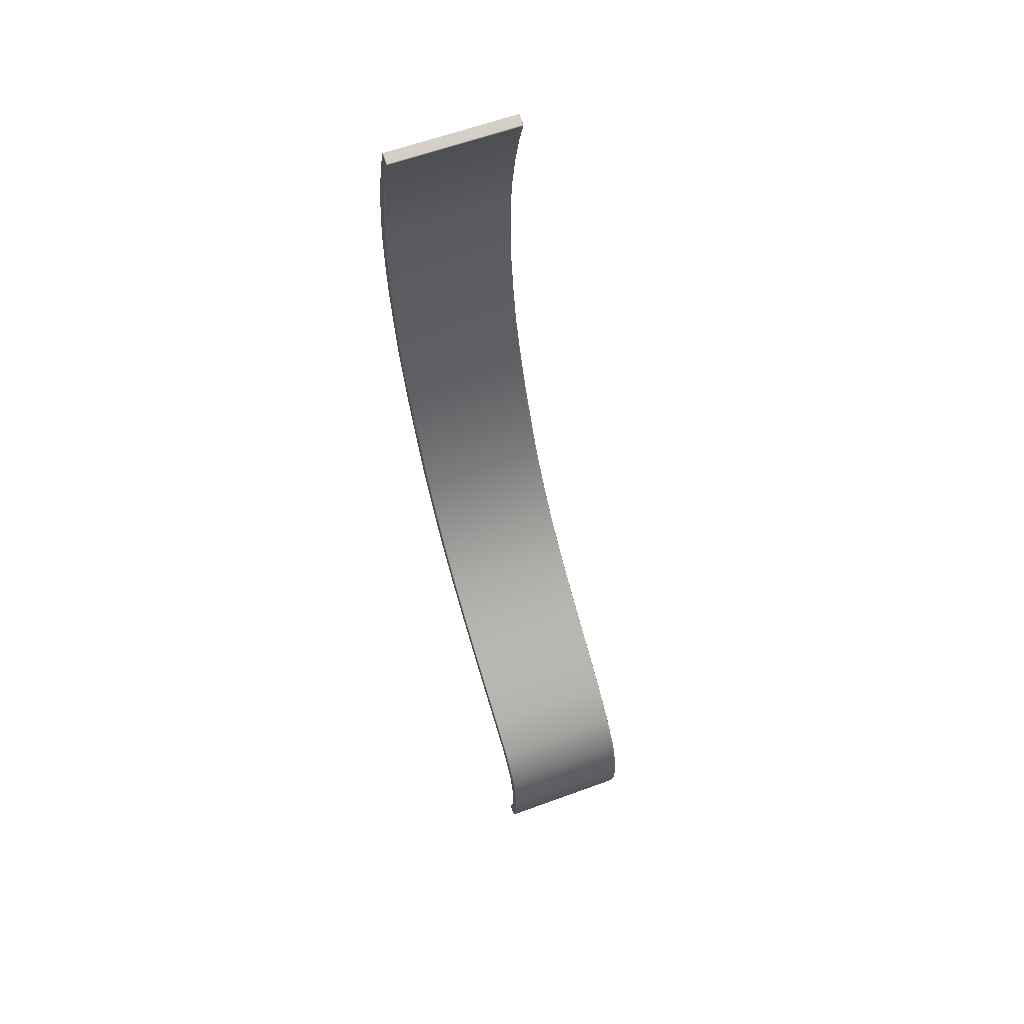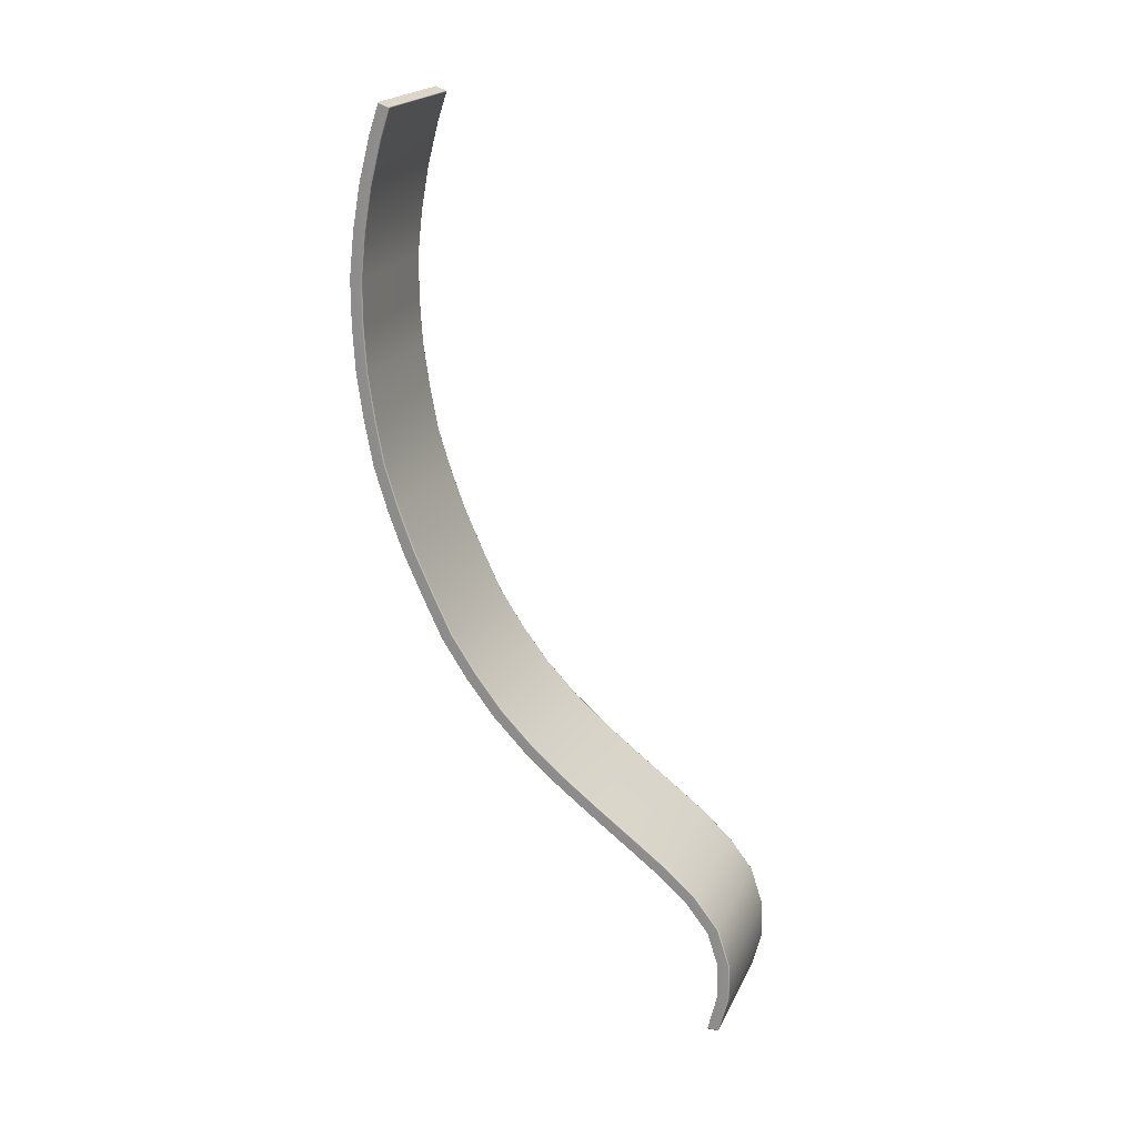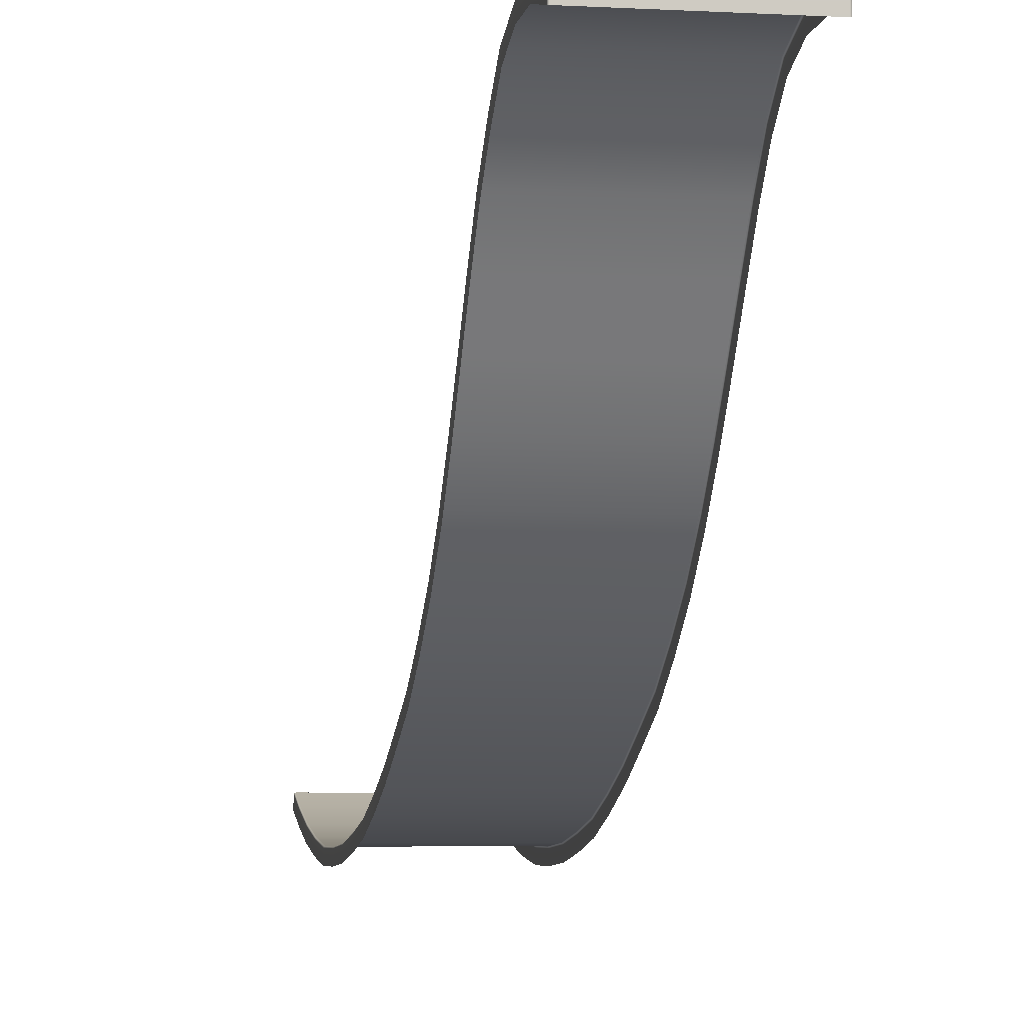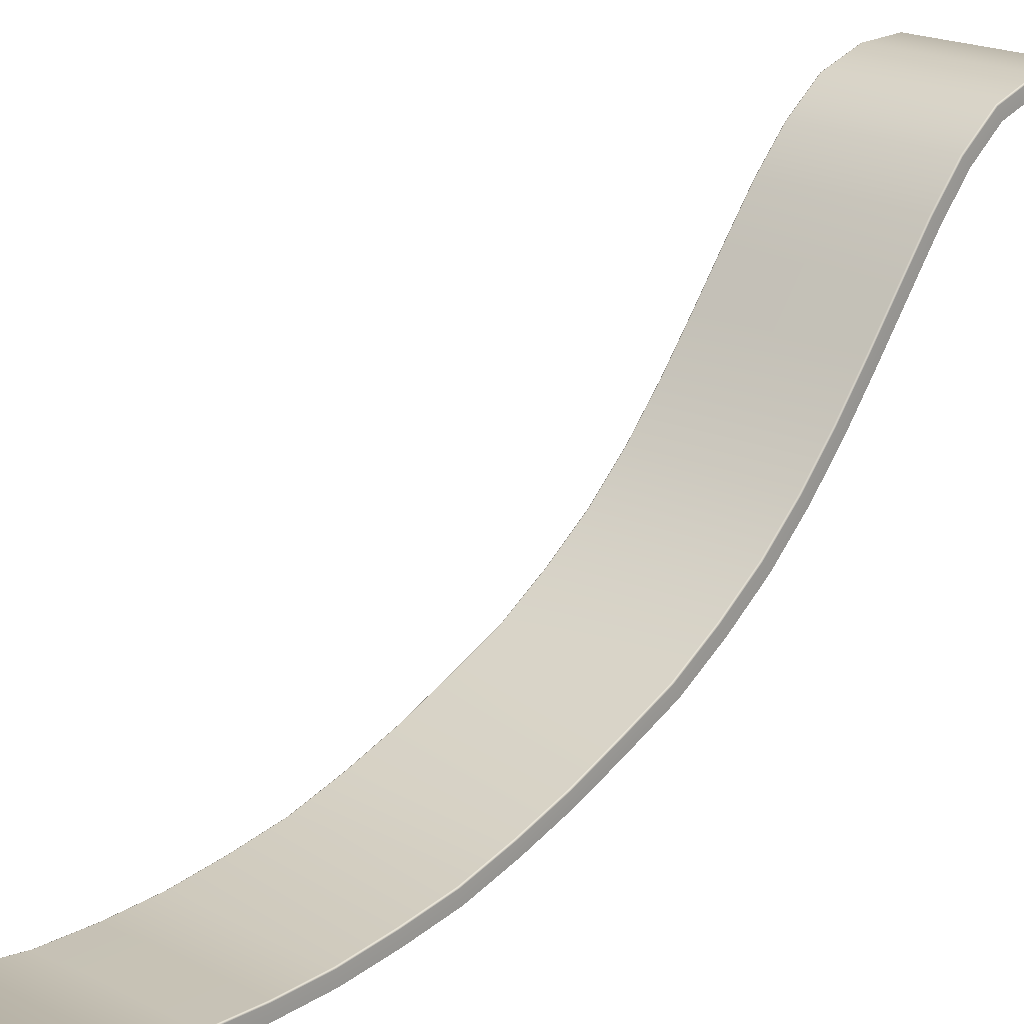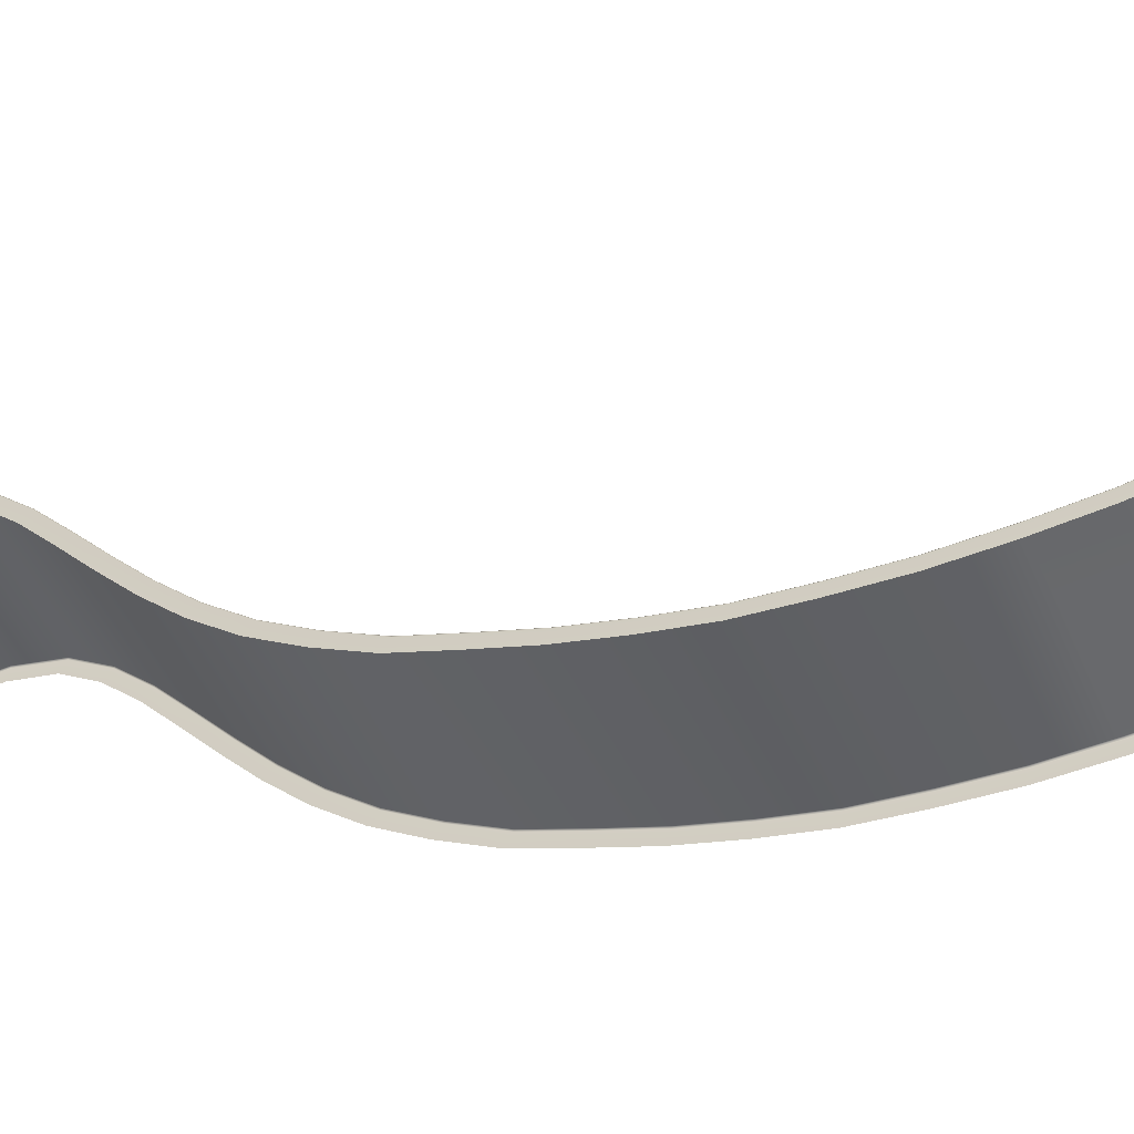
<metadata>
{"format":"obj","ext":"obj","renderer":"f3d","projection":"perspective","resolution":1024,"background":"white","views":[{"elev":62.0,"azim":159.7,"up":"+Z"},{"elev":20.5,"azim":109.7,"up":"+Z"},{"elev":-5.0,"azim":169.9,"up":"+Y"},{"elev":19.0,"azim":43.8,"up":"+Y"},{"elev":-52.7,"azim":-65.0,"up":"+Y"}]}
</metadata>
<code>
g ENV_SY01_G9_Section06_Slide_A_Floor_MO_1
v -3.825 10.66 -26.33
v -3.825 10.05 -26.32
v -3.776 10.04 -26.34
v -3.776 10.65 -26.35
v 3.749 10.04 -26.34
v -3.776 10.71 -26.34
v -3.816 10.7 -26.33
v 3.749 10.65 -26.35
v 3.798 10.05 -26.32
v 3.798 10.66 -26.33
v 3.749 10.71 -26.34
v 3.789 10.7 -26.33
v 3.798 10.72 -26.29
v 3.798 10.66 -26.33
v -3.825 10.72 -26.29
v -3.825 10.66 -26.33
v 3.749 10.74 -26.3
v -3.776 10.74 -26.3
v -3.846 10.67 -26.28
v -3.825 10.05 -26.32
v -3.846 10.06 -26.28
v -3.846 11.22 -24.08
v -3.846 10.6 -24.01
v -3.825 11.27 -24.08
v -3.846 11.18 -21.84
v -3.846 10.55 -21.94
v 3.749 11.29 -24.09
v -3.776 11.29 -24.09
v -3.846 10.46 -19.62
v -3.846 9.904 -19.92
v -3.825 11.23 -21.83
v -3.846 9.046 -17.79
v -3.846 8.582 -18.21
v -3.825 10.51 -19.6
v -3.776 11.25 -21.83
v 3.749 11.25 -21.83
v 3.798 11.27 -24.08
v -3.857 7.283 -16.17
v -3.857 6.877 -16.66
v -3.825 9.083 -17.75
v -3.776 10.52 -19.59
v 3.749 10.52 -19.59
v -3.862 5.21 -14.58
v -3.862 4.828 -15.08
v -3.837 7.314 -16.14
v -3.776 9.097 -17.74
v -3.862 3.117 -13
v -3.862 2.734 -13.5
v -3.842 5.24 -14.54
v -3.86 1.054 -11.39
v -3.86 0.6517 -11.88
v 3.798 11.23 -21.83
v 3.749 9.097 -17.74
v -3.788 7.327 -16.12
v -3.842 3.147 -12.96
v -3.858 -0.9171 -9.674
v -3.858 -1.353 -10.13
v 3.798 10.51 -19.6
v 3.78 7.327 -16.12
v -3.793 5.252 -14.52
v -3.84 1.084 -11.35
v -3.858 -2.742 -7.774
v -3.858 -3.222 -8.184
v 3.798 9.083 -17.75
v 3.793 5.252 -14.52
v -3.792 3.159 -12.95
v -3.837 -0.8833 -9.639
v -3.858 -4.345 -5.672
v -3.858 -4.861 -6.035
v 3.829 7.314 -16.14
v 3.792 3.159 -12.95
v -3.791 1.097 -11.34
v -3.837 -2.705 -7.742
v -3.858 -5.782 -3.456
v -3.858 -6.333 -3.762
v 3.842 5.24 -14.54
v 3.788 1.097 -11.34
v -3.788 -0.8696 -9.625
v -3.837 -4.305 -5.644
v -3.858 -6.902 -1.064
v -3.858 -7.476 -1.327
v 3.841 3.147 -12.96
v 3.78 -0.8696 -9.625
v -3.788 -2.689 -7.729
v -3.837 -5.738 -3.432
v -3.858 -7.981 1.352
v -3.858 -8.566 1.114
v 3.836 1.084 -11.35
v 3.78 -2.689 -7.729
v -3.788 -4.289 -5.632
v -3.837 -6.858 -1.044
v -3.858 -8.89 3.829
v -3.858 -9.488 3.628
v 3.829 -0.8833 -9.639
v 3.78 -4.289 -5.632
v -3.788 -5.721 -3.422
v -3.837 -7.936 1.37
v -3.858 -9.662 6.337
v -3.858 -10.28 6.186
v 3.829 -2.705 -7.742
v 3.78 -5.722 -3.422
v -3.788 -6.839 -1.036
v -3.838 -8.844 3.846
v -3.858 -10.14 8.901
v -3.858 -10.76 8.798
v 3.829 -4.305 -5.644
v 3.78 -6.839 -1.036
v -3.788 -7.917 1.378
v -3.838 -9.615 6.349
v -3.858 -10.51 11.52
v -3.858 -11.14 11.46
v 3.829 -5.739 -3.432
v 3.78 -7.917 1.378
v -3.788 -8.824 3.852
v -3.838 -10.09 8.908
v -3.858 -10.66 14.16
v -3.858 -11.29 14.14
v 3.829 -6.858 -1.044
v 3.78 -8.824 3.852
v -3.788 -9.596 6.354
v -3.838 -10.46 11.53
v -3.858 -10.66 16.78
v -3.858 -11.29 16.82
v 3.829 -7.936 1.37
v 3.78 -9.596 6.354
v -3.788 -10.07 8.911
v -3.838 -10.61 14.16
v -3.858 -10.36 19.38
v -3.858 -10.98 19.47
v 3.829 -8.844 3.846
v 3.78 -10.07 8.912
v -3.788 -10.44 11.53
v -3.838 -10.61 16.78
v -3.858 -9.897 21.9
v -3.858 -10.51 22.04
v 3.829 -9.615 6.349
v 3.78 -10.44 11.53
v -3.788 -10.59 14.16
v -3.838 -10.31 19.37
v -3.858 -9.227 24.43
v -3.858 -9.832 24.61
v 3.829 -10.09 8.908
v 3.78 -10.59 14.16
v -3.788 -10.59 16.78
v -3.838 -9.85 21.89
v -3.858 -8.674 26.07
v -3.858 -9.268 26.28
v 3.829 -10.46 11.53
v 3.78 -10.59 16.78
v -3.788 -10.29 19.37
v -3.838 -9.181 24.41
v -3.838 -8.659 26.12
v -3.838 -9.252 26.33
v -3.838 -8.628 26.05
v -3.829 -8.623 26.1
v -3.789 -8.612 26.1
v -3.788 -9.83 21.89
v 3.78 -10.29 19.37
v -3.789 -8.609 26.05
v 3.781 -8.612 26.1
v -3.788 -9.161 24.41
v 3.78 -9.83 21.89
v 3.78 -9.161 24.41
v 3.78 -8.609 26.05
v 3.829 -8.628 26.05
v 3.821 -8.623 26.1
v 3.829 -8.658 26.12
v 3.829 -9.181 24.41
v 3.829 -9.85 21.89
v 3.829 -10.31 19.37
v 3.849 -8.674 26.07
v 3.829 -9.252 26.33
v 3.849 -9.268 26.28
v 3.849 -9.832 24.61
v 3.849 -9.227 24.43
v 3.849 -9.897 21.9
v 3.849 -10.51 22.04
v 3.849 -10.36 19.38
v 3.849 -10.98 19.47
v 3.849 -10.66 16.78
v 3.849 -11.29 16.82
v 3.829 -10.61 16.78
v 3.849 -10.66 14.16
v 3.849 -11.29 14.14
v 3.829 -10.61 14.16
v 3.849 -10.51 11.52
v 3.849 -11.14 11.46
v 3.849 -10.14 8.901
v 3.849 -10.76 8.798
v 3.849 -9.662 6.337
v 3.849 -10.28 6.186
v 3.85 -8.89 3.829
v 3.85 -9.488 3.628
v 3.85 -7.981 1.352
v 3.85 -8.566 1.114
v 3.85 -6.902 -1.064
v 3.85 -7.476 -1.327
v 3.85 -5.782 -3.456
v 3.85 -6.333 -3.762
v 3.85 -4.346 -5.672
v 3.85 -4.861 -6.035
v 3.85 -2.742 -7.774
v 3.85 -3.222 -8.184
v 3.85 -0.9171 -9.674
v 3.85 -1.353 -10.13
v 3.856 1.054 -11.39
v 3.856 0.6517 -11.88
v 3.861 3.117 -13
v 3.861 2.734 -13.5
v 3.862 5.21 -14.58
v 3.862 4.828 -15.08
v 3.85 7.283 -16.17
v 3.85 6.877 -16.66
v 3.818 9.046 -17.79
v 3.818 8.582 -18.21
v 3.818 10.46 -19.62
v 3.818 9.904 -19.92
v 3.818 11.18 -21.84
v 3.818 10.55 -21.94
v 3.818 11.22 -24.08
v 3.818 10.6 -24.01
v 3.818 10.67 -26.28
v 3.818 10.06 -26.28
v 3.798 10.05 -26.32
v -3.788 -8.652 26.14
v -3.838 -9.252 26.33
v -3.838 -8.659 26.12
v -3.788 -9.246 26.35
v 3.78 -9.246 26.35
v 3.78 -8.652 26.14
v 3.829 -8.658 26.12
v 3.829 -9.252 26.33
v -3.838 -8.659 26.12
v -3.829 -8.623 26.1
v -3.789 -8.612 26.1
v -3.788 -8.652 26.14
v 3.78 -8.652 26.14
v 3.781 -8.612 26.1
v 3.829 -8.658 26.12
v 3.821 -8.623 26.1
g ENV_SY01_G9_Section06_Slide_A_Floor_MO_1_0
f 3 2 1
f 4 3 1
f 5 3 4
f 4 1 6
f 1 7 6
f 8 5 4
f 9 5 8
f 10 9 8
f 11 8 4
f 8 11 10
f 6 11 4
f 11 12 10
f 13 12 11
f 14 12 13
f 6 7 15
f 15 7 16
f 17 11 6
f 17 13 11
f 18 17 6
f 18 6 15
f 19 15 16
f 16 20 19
f 20 21 19
f 19 21 22
f 19 22 15
f 21 23 22
f 22 24 15
f 15 24 18
f 22 23 25
f 24 22 25
f 23 26 25
f 27 17 18
f 17 27 13
f 24 28 18
f 28 27 18
f 25 26 29
f 26 30 29
f 31 24 25
f 28 24 31
f 31 25 29
f 29 30 32
f 30 33 32
f 34 31 29
f 34 29 32
f 35 28 31
f 35 31 34
f 36 27 28
f 35 36 28
f 27 37 13
f 37 27 36
f 32 33 38
f 33 39 38
f 40 34 32
f 32 38 40
f 41 35 34
f 41 34 40
f 42 36 35
f 41 42 35
f 38 39 43
f 39 44 43
f 38 45 40
f 38 43 45
f 46 41 40
f 40 45 46
f 43 44 47
f 44 48 47
f 43 49 45
f 43 47 49
f 47 48 50
f 48 51 50
f 52 36 42
f 52 37 36
f 53 42 41
f 46 53 41
f 45 54 46
f 45 49 54
f 47 55 49
f 47 50 55
f 50 51 56
f 51 57 56
f 58 52 42
f 58 42 53
f 59 53 46
f 54 59 46
f 49 60 54
f 49 55 60
f 50 61 55
f 50 56 61
f 56 57 62
f 57 63 62
f 64 58 53
f 64 53 59
f 65 59 54
f 60 65 54
f 55 66 60
f 55 61 66
f 56 67 61
f 56 62 67
f 62 63 68
f 63 69 68
f 70 64 59
f 59 65 70
f 71 65 60
f 66 71 60
f 61 72 66
f 61 67 72
f 62 73 67
f 62 68 73
f 68 69 74
f 69 75 74
f 65 76 70
f 65 71 76
f 77 71 66
f 72 77 66
f 67 78 72
f 67 73 78
f 68 79 73
f 68 74 79
f 74 75 80
f 75 81 80
f 71 82 76
f 71 77 82
f 83 77 72
f 78 83 72
f 73 84 78
f 73 79 84
f 74 85 79
f 74 80 85
f 80 81 86
f 81 87 86
f 77 88 82
f 77 83 88
f 89 83 78
f 84 89 78
f 79 90 84
f 79 85 90
f 80 91 85
f 80 86 91
f 86 87 92
f 87 93 92
f 83 94 88
f 83 89 94
f 95 89 84
f 90 95 84
f 85 96 90
f 85 91 96
f 86 97 91
f 86 92 97
f 92 93 98
f 93 99 98
f 89 100 94
f 89 95 100
f 101 95 90
f 96 101 90
f 91 102 96
f 91 97 102
f 92 103 97
f 92 98 103
f 98 99 104
f 99 105 104
f 95 106 100
f 95 101 106
f 107 101 96
f 102 107 96
f 97 108 102
f 97 103 108
f 98 109 103
f 98 104 109
f 104 105 110
f 105 111 110
f 101 112 106
f 101 107 112
f 113 107 102
f 108 113 102
f 103 114 108
f 103 109 114
f 104 115 109
f 104 110 115
f 110 111 116
f 111 117 116
f 107 118 112
f 107 113 118
f 119 113 108
f 114 119 108
f 109 120 114
f 109 115 120
f 110 121 115
f 110 116 121
f 116 117 122
f 117 123 122
f 113 124 118
f 113 119 124
f 125 119 114
f 120 125 114
f 115 126 120
f 115 121 126
f 116 127 121
f 116 122 127
f 122 123 128
f 123 129 128
f 119 130 124
f 119 125 130
f 131 125 120
f 126 131 120
f 121 132 126
f 121 127 132
f 122 133 127
f 122 128 133
f 128 129 134
f 129 135 134
f 125 136 130
f 125 131 136
f 137 131 126
f 132 137 126
f 127 138 132
f 127 133 138
f 128 139 133
f 128 134 139
f 134 135 140
f 135 141 140
f 131 142 136
f 131 137 142
f 143 137 132
f 138 143 132
f 133 144 138
f 133 139 144
f 134 145 139
f 134 140 145
f 146 140 141
f 147 146 141
f 137 148 142
f 137 143 148
f 149 143 138
f 144 149 138
f 139 150 144
f 139 145 150
f 140 151 145
f 140 146 151
f 146 147 152
f 147 153 152
f 146 152 154
f 146 154 151
f 152 155 154
f 154 155 156
f 145 151 157
f 145 157 150
f 150 158 144
f 158 149 144
f 159 154 156
f 156 160 159
f 151 154 161
f 151 161 157
f 154 159 161
f 157 162 150
f 162 158 150
f 161 163 157
f 163 161 159
f 163 162 157
f 160 164 159
f 164 163 159
f 164 160 165
f 160 166 165
f 165 166 167
f 163 164 168
f 164 165 168
f 162 163 169
f 163 168 169
f 158 162 170
f 162 169 170
f 171 165 167
f 167 172 171
f 172 173 171
f 173 174 171
f 165 171 175
f 168 165 175
f 174 175 171
f 168 175 176
f 175 174 176
f 169 168 176
f 174 177 176
f 169 176 178
f 176 177 178
f 170 169 178
f 177 179 178
f 178 179 180
f 170 178 180
f 179 181 180
f 182 170 180
f 158 170 182
f 149 158 182
f 180 181 183
f 182 180 183
f 181 184 183
f 149 182 185
f 185 182 183
f 143 149 185
f 143 185 148
f 183 184 186
f 185 183 186
f 148 185 186
f 184 187 186
f 148 186 188
f 186 187 188
f 142 148 188
f 187 189 188
f 142 188 190
f 188 189 190
f 136 142 190
f 189 191 190
f 136 190 192
f 190 191 192
f 130 136 192
f 191 193 192
f 130 192 194
f 192 193 194
f 124 130 194
f 193 195 194
f 124 194 196
f 194 195 196
f 118 124 196
f 195 197 196
f 118 196 198
f 196 197 198
f 112 118 198
f 197 199 198
f 112 198 200
f 198 199 200
f 106 112 200
f 199 201 200
f 106 200 202
f 200 201 202
f 100 106 202
f 201 203 202
f 100 202 204
f 202 203 204
f 94 100 204
f 203 205 204
f 94 204 206
f 204 205 206
f 88 94 206
f 205 207 206
f 88 206 208
f 206 207 208
f 82 88 208
f 207 209 208
f 82 208 210
f 208 209 210
f 76 82 210
f 209 211 210
f 76 210 212
f 210 211 212
f 70 76 212
f 211 213 212
f 212 214 70
f 212 213 214
f 214 64 70
f 213 215 214
f 214 216 64
f 214 215 216
f 216 58 64
f 215 217 216
f 216 218 58
f 216 217 218
f 218 52 58
f 217 219 218
f 218 220 52
f 218 219 220
f 220 37 52
f 219 221 220
f 37 220 222
f 220 221 222
f 13 37 222
f 221 223 222
f 222 14 13
f 222 223 14
f 223 224 14
f 227 226 225
f 226 228 225
f 225 228 229
f 230 225 229
f 230 229 231
f 229 232 231
f 235 234 233
f 236 235 233
f 236 237 235
f 237 238 235
f 237 239 238
f 239 240 238

</code>
